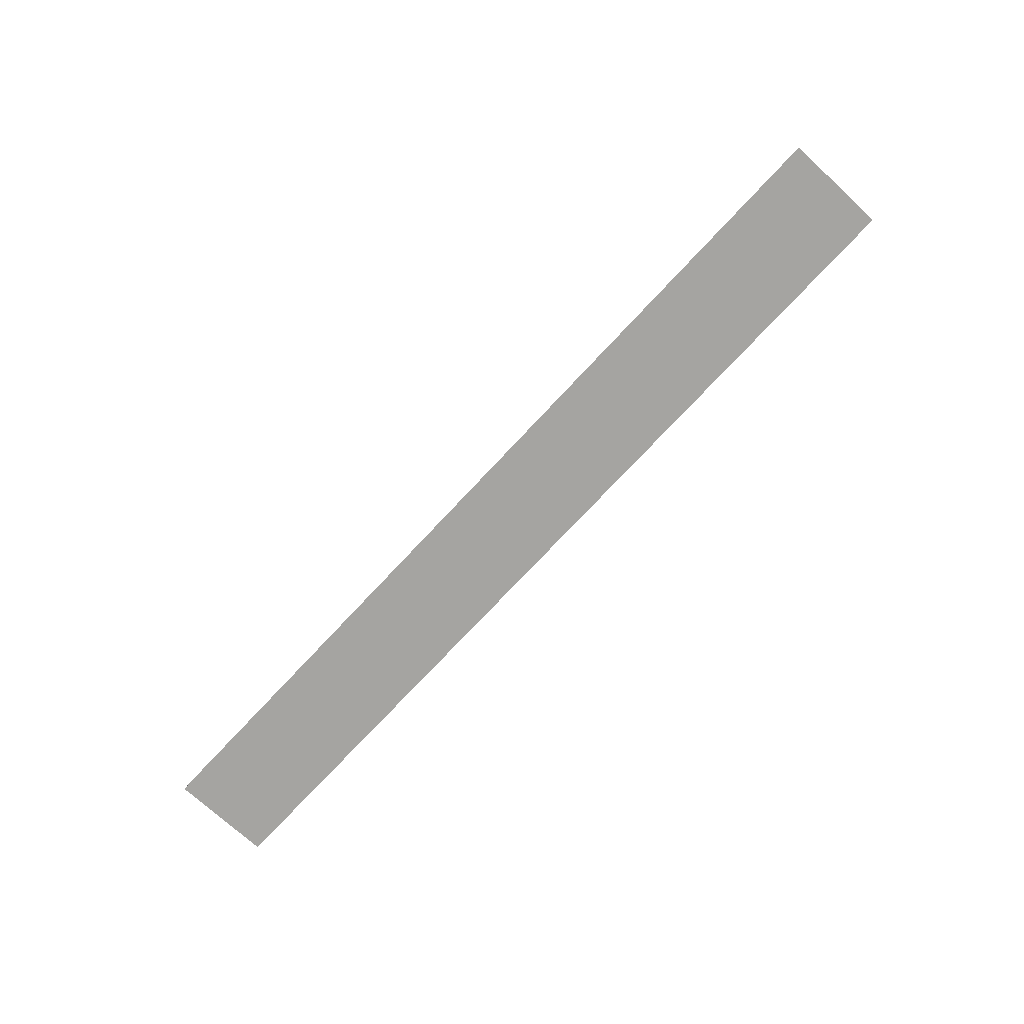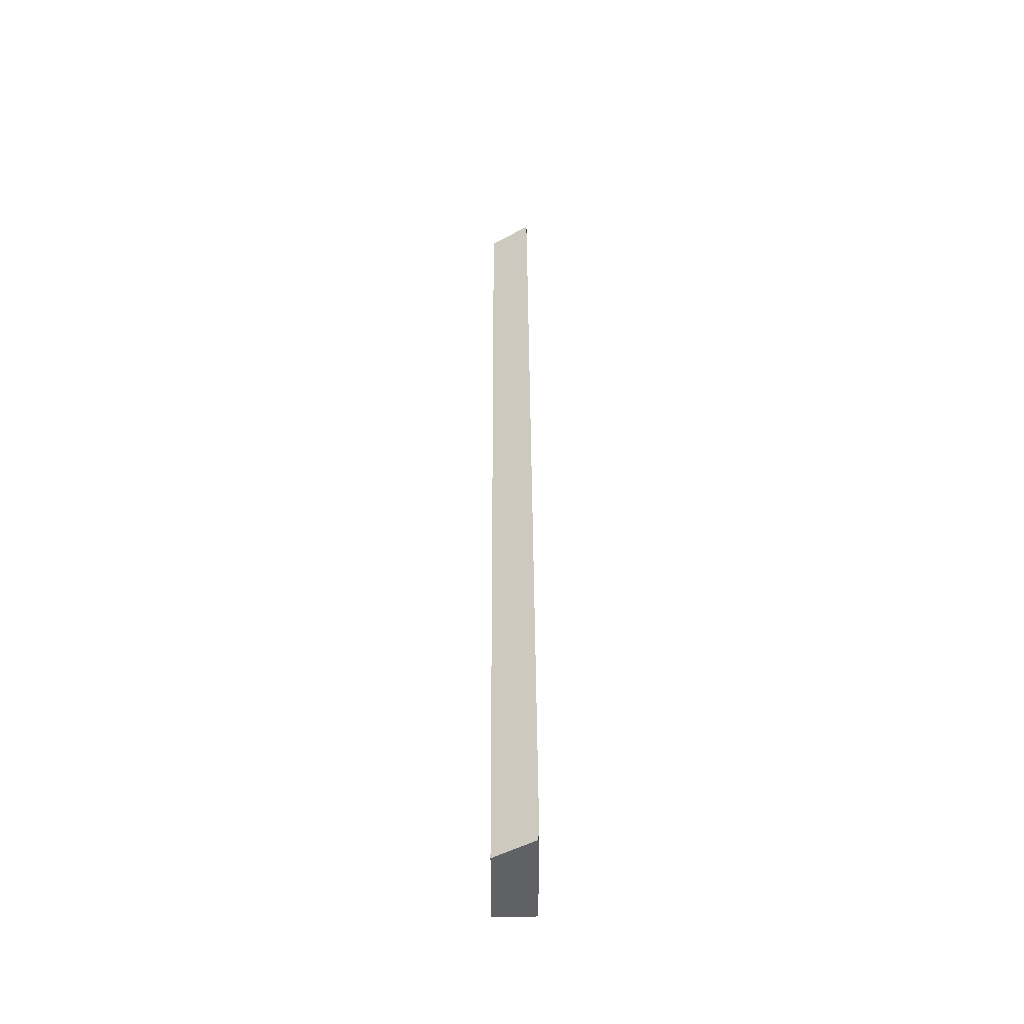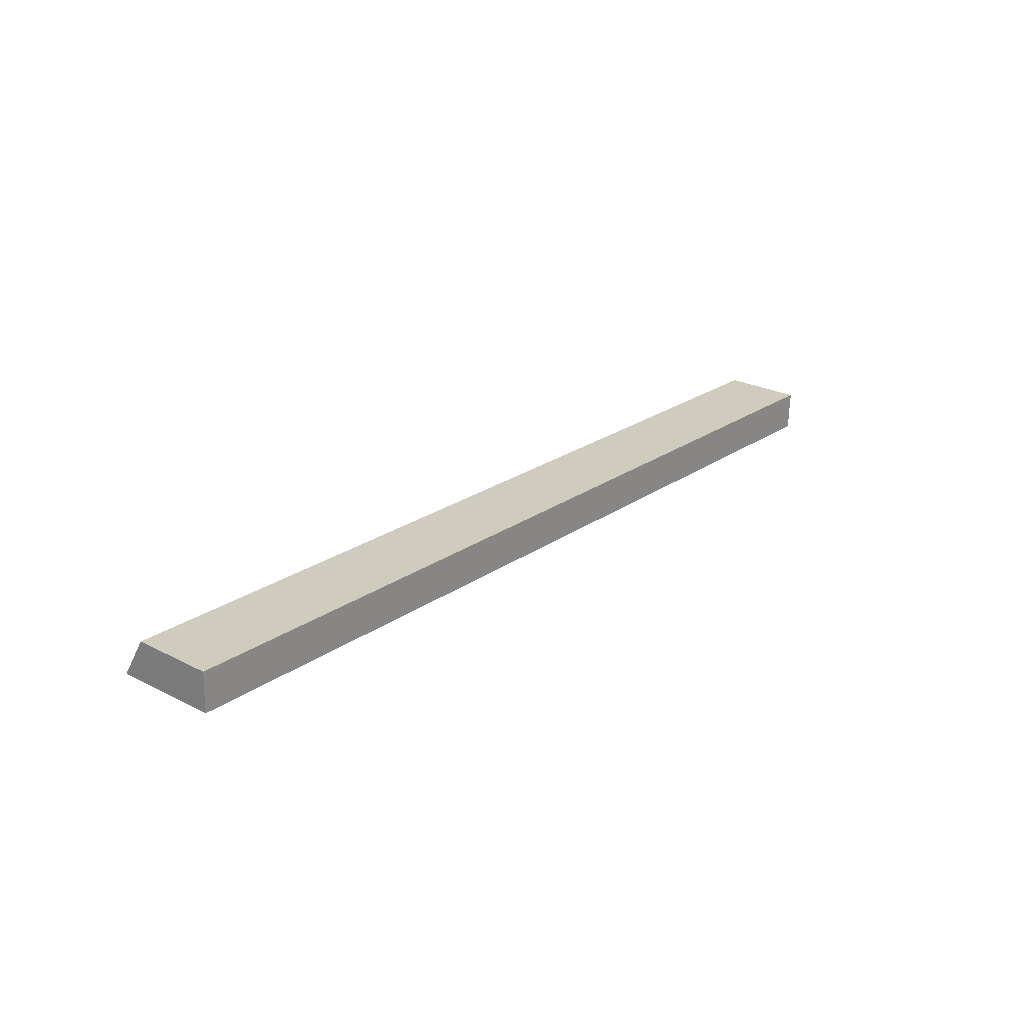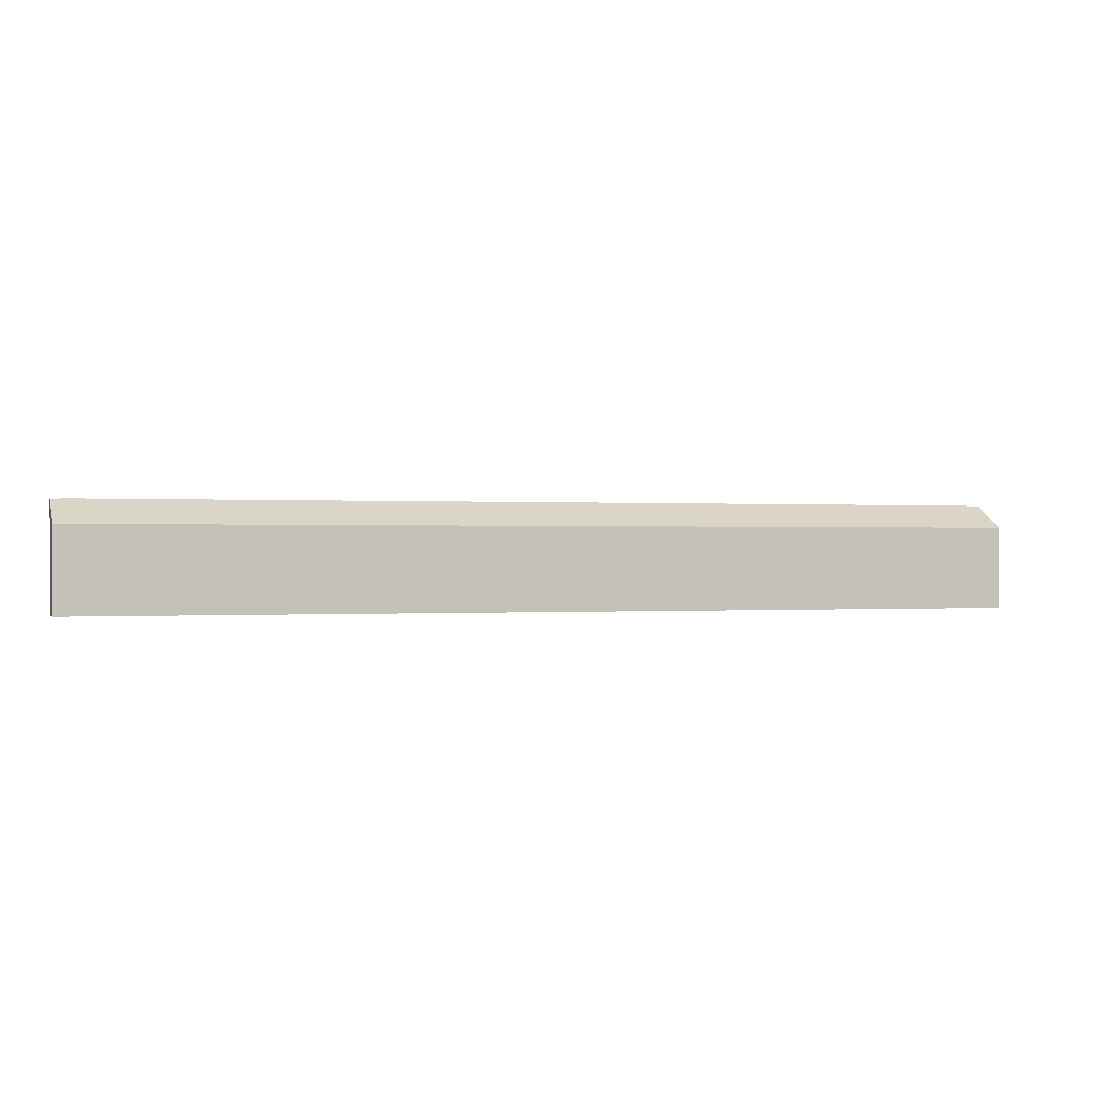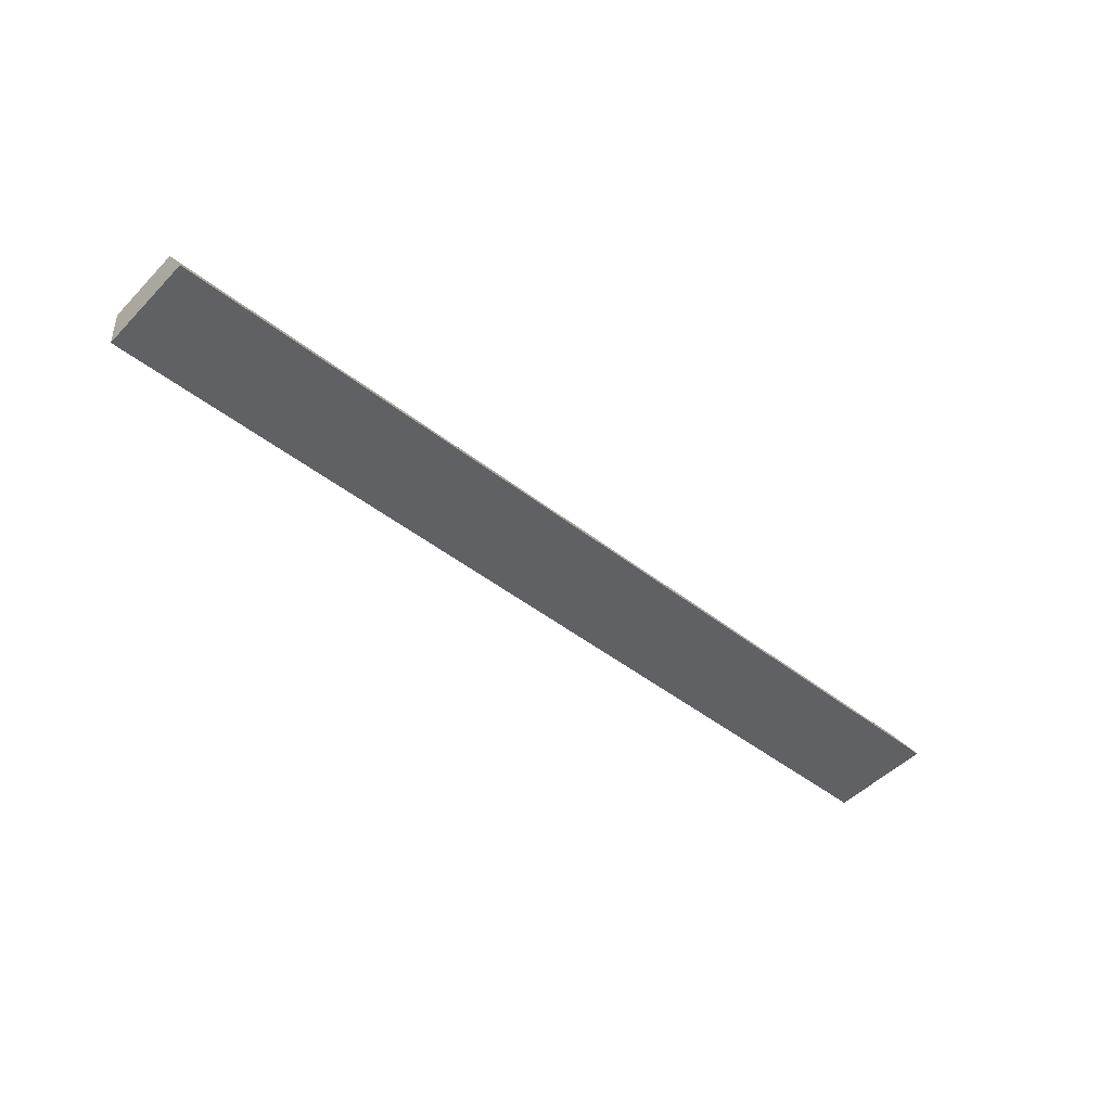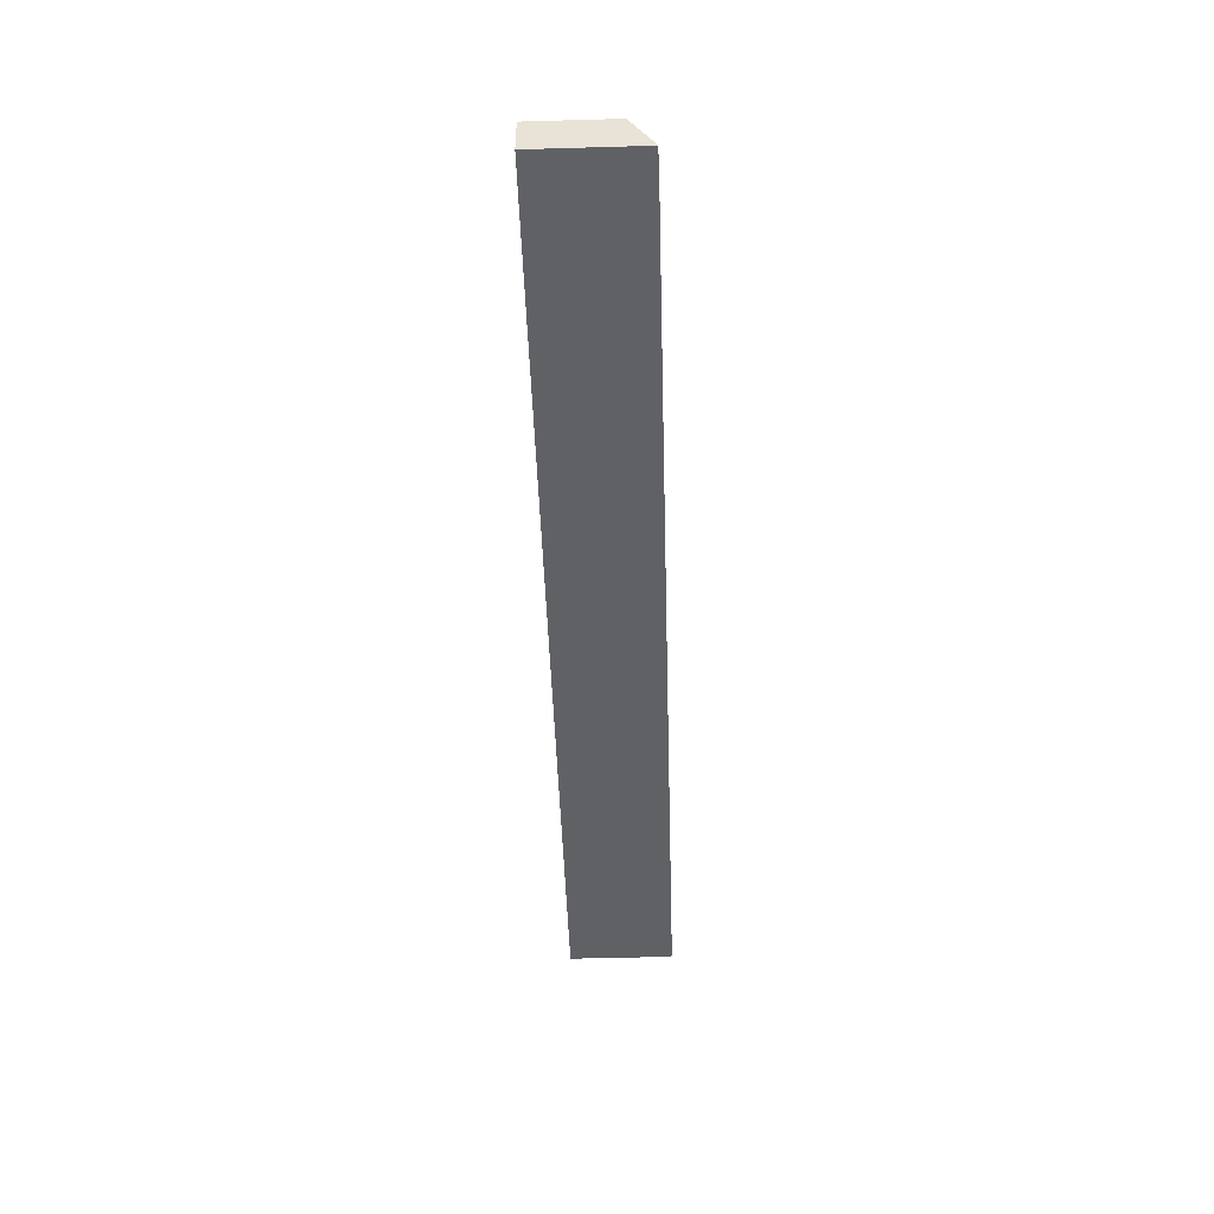
<metadata>
{"format":"obj","ext":"obj","renderer":"f3d","projection":"perspective","resolution":1024,"background":"white","views":[{"elev":-71.8,"azim":-133.0,"up":"+Z"},{"elev":41.2,"azim":91.4,"up":"+Y"},{"elev":24.8,"azim":-50.2,"up":"+Z"},{"elev":0.1,"azim":-16.2,"up":"+Y"},{"elev":-49.0,"azim":138.2,"up":"+Z"},{"elev":-49.8,"azim":91.8,"up":"+Z"}]}
</metadata>
<code>
v  0.075 4.508 2.221
v  0.919 5.806 -0.027
v  0.001 5.783 0.04
v  51.97 4.508 0.697
v  50.81 5.812 -1.503
v  51.87 5.785 -1.487
v  51.96 4.632 0.485
v  0 0 0
v  0 5.783 3.541e-16
v  0.075 -1.36e-16 2.221
v  0.001 -2.449e-18 0.04
v  51.97 -4.268e-17 0.697
v  51.87 5.785 -1.534
v  51.87 9.393e-17 -1.534
v  51.96 -2.97e-17 0.485
v  51.87 9.105e-17 -1.487
v  50.81 9.203e-17 -1.503
v  0.919 1.653e-18 -0.027
g defaultobject
f 1 2 3
f 2 1 4
f 2 4 5
f 5 4 6
f 6 4 7
f 8 3 9
f 3 8 1
f 1 8 10
f 10 8 11
f 10 4 1
f 4 10 12
f 7 13 6
f 13 7 14
f 14 7 4
f 14 4 15
f 15 4 12
f 14 15 16
f 14 5 13
f 5 14 17
f 5 17 2
f 2 17 18
f 2 18 9
f 9 18 8
f 11 12 10
f 12 11 8
f 12 8 18
f 12 18 17
f 12 17 15
f 15 17 16
f 16 17 14

</code>
